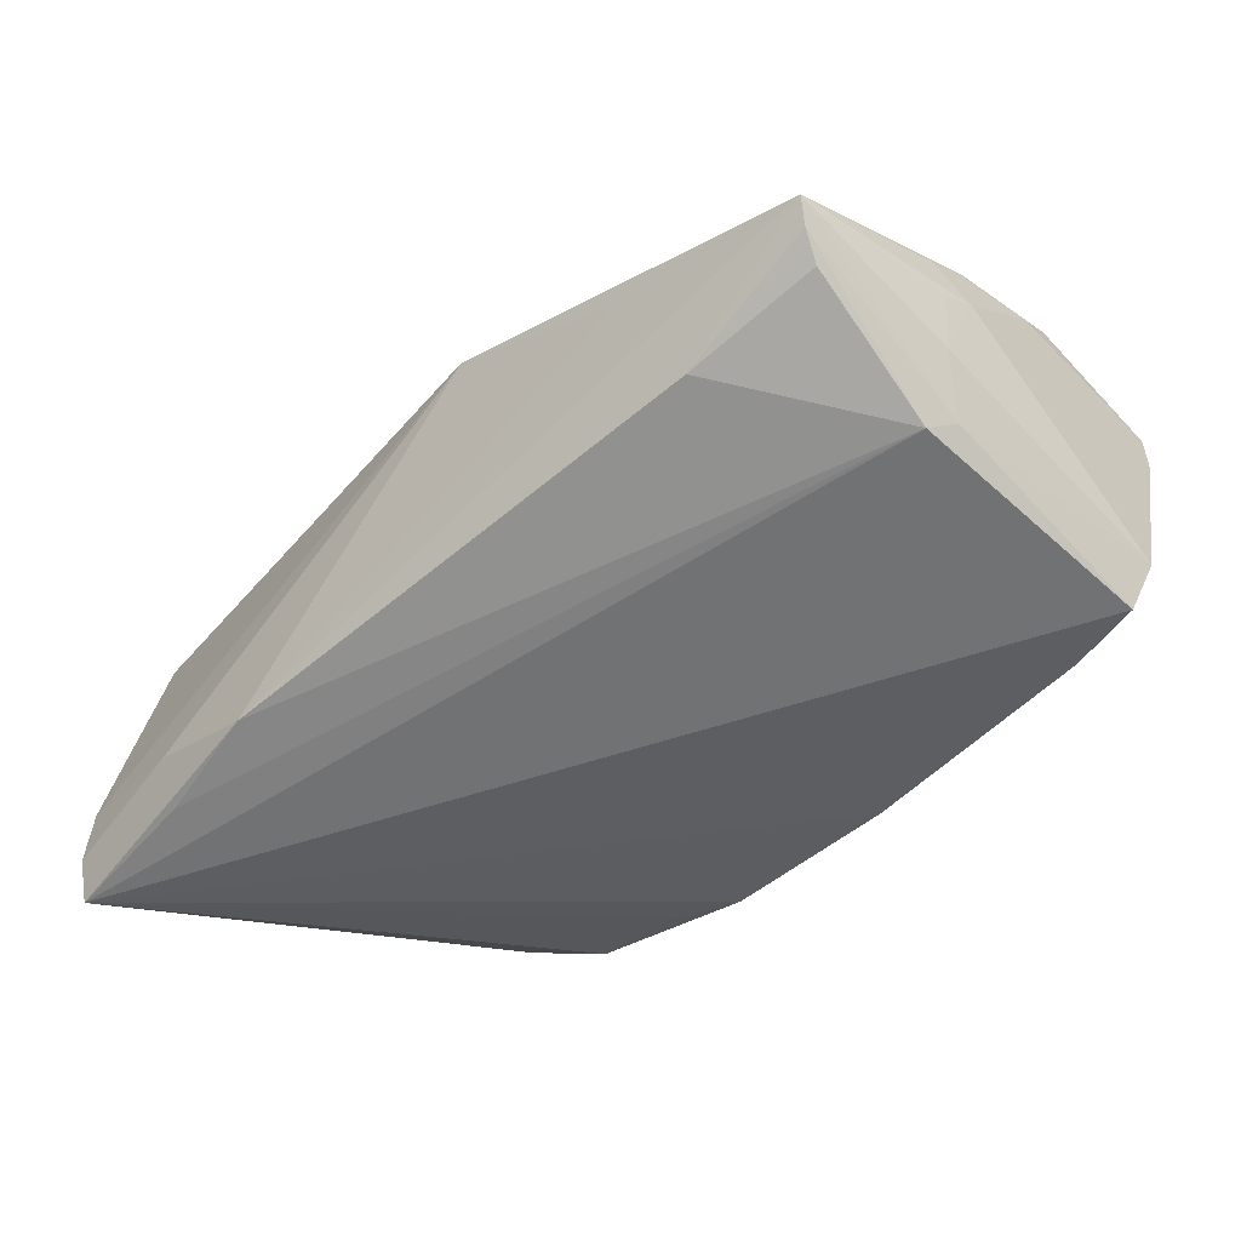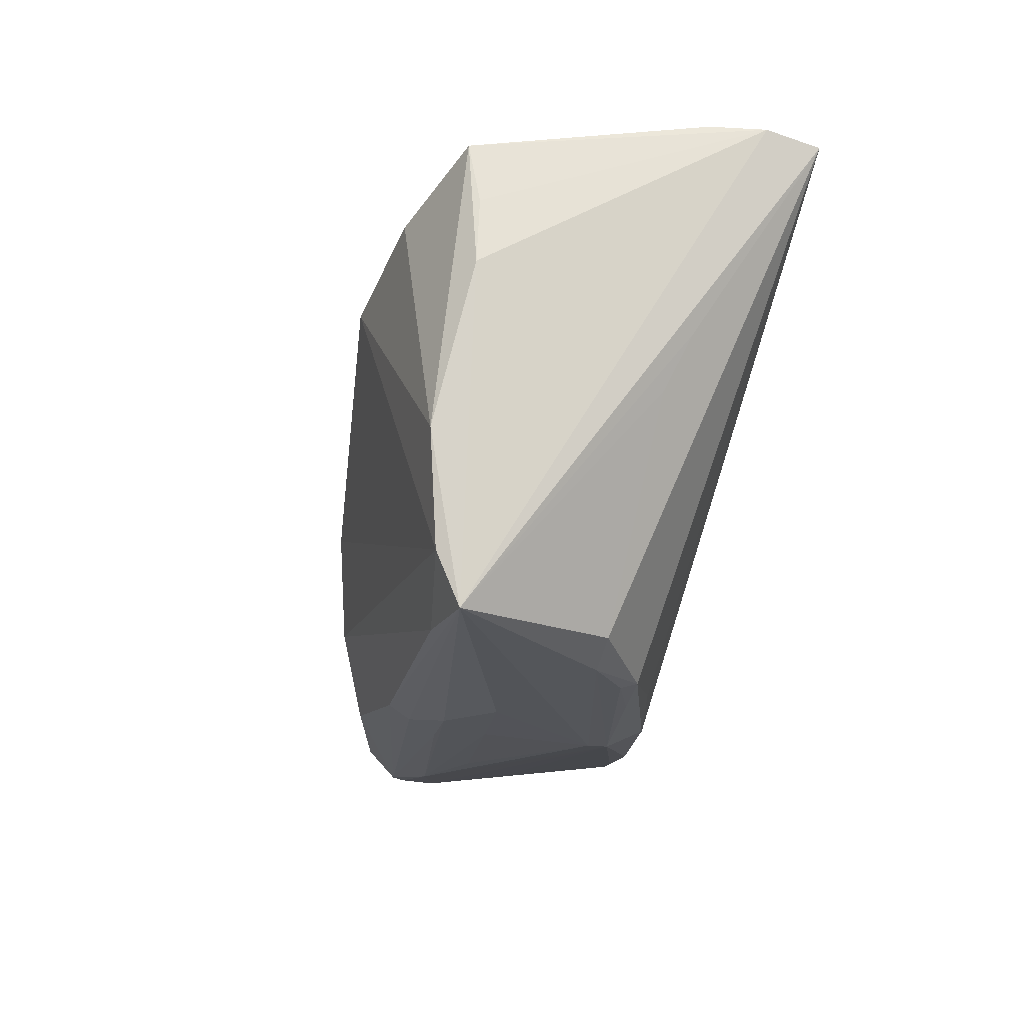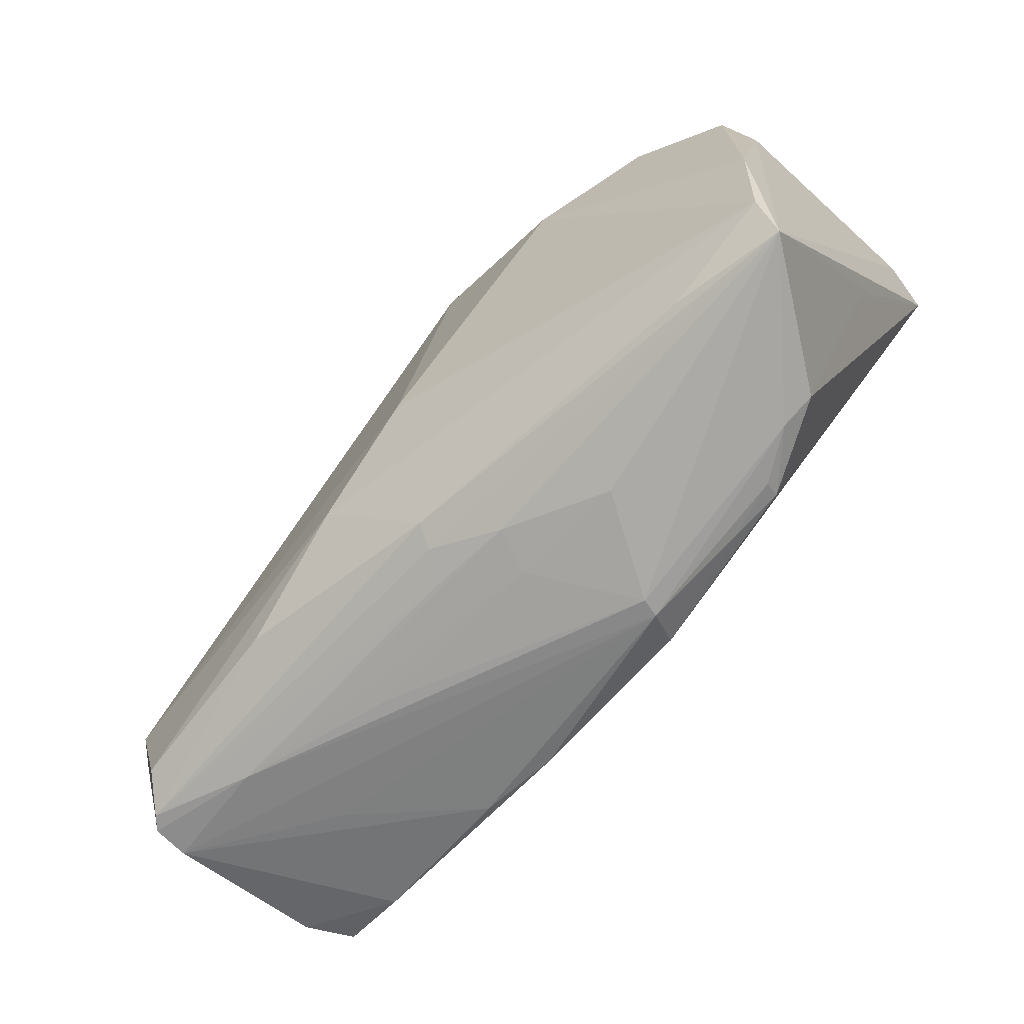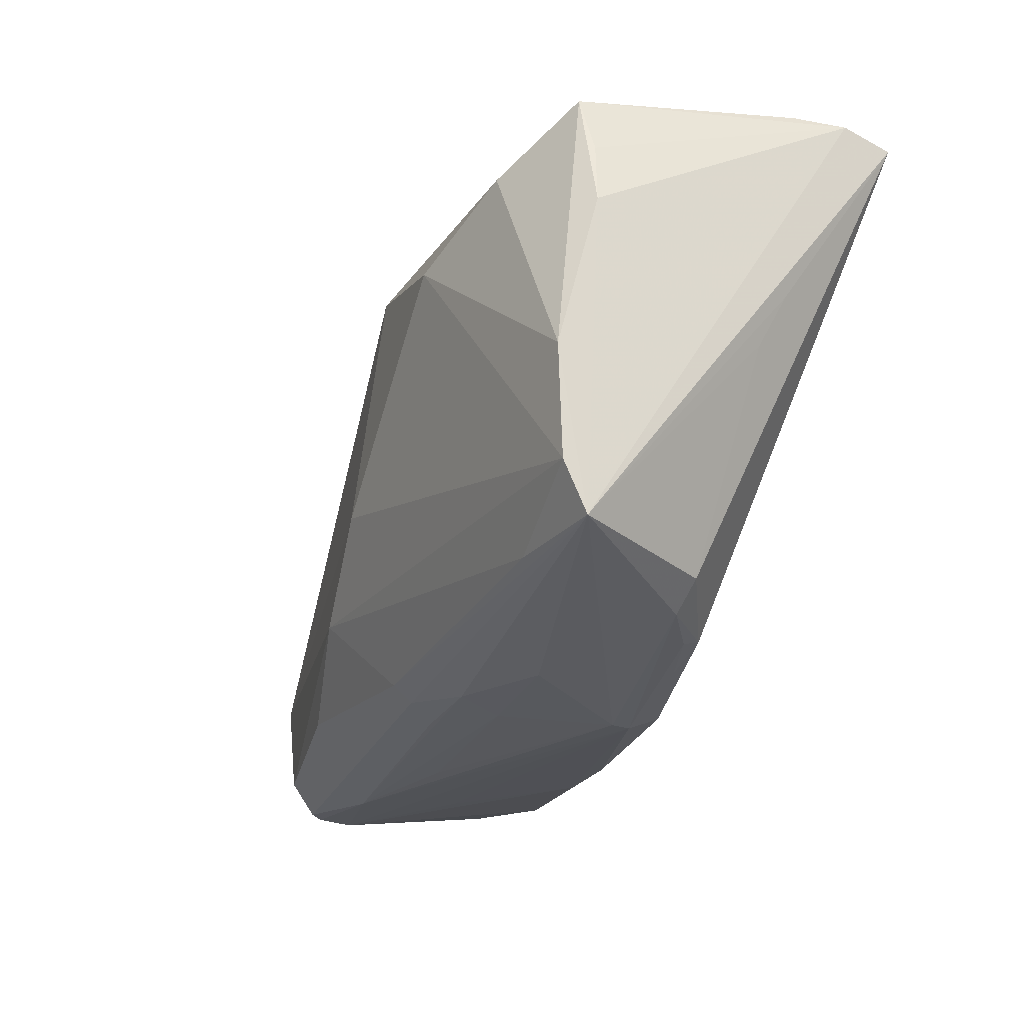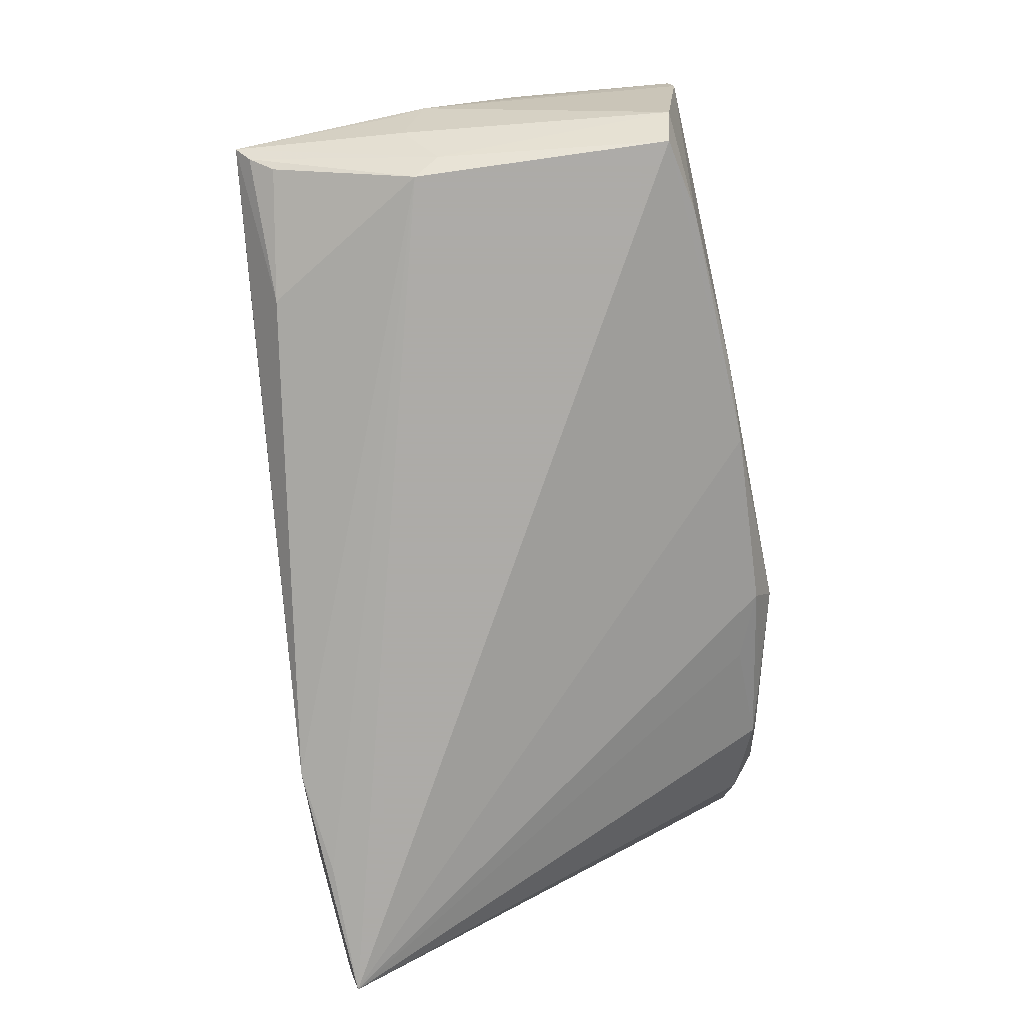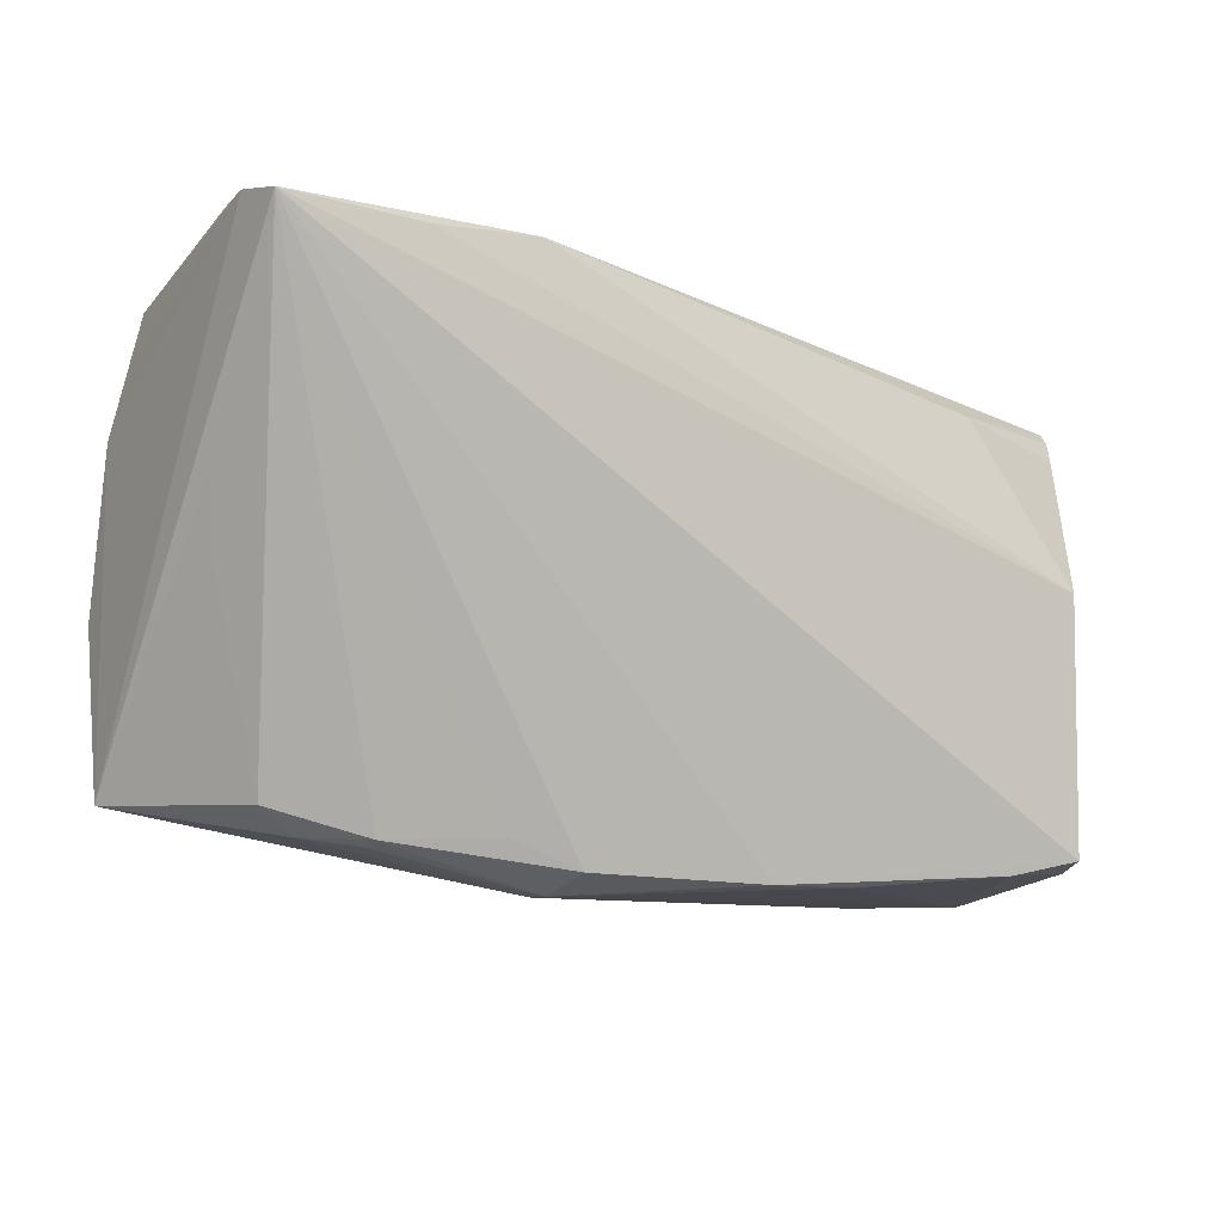
<metadata>
{"format":"obj","ext":"obj","renderer":"f3d","projection":"perspective","resolution":1024,"background":"white","views":[{"elev":-55.6,"azim":-131.7,"up":"+Z"},{"elev":-13.7,"azim":78.4,"up":"+Y"},{"elev":-63.4,"azim":40.4,"up":"+Y"},{"elev":-23.0,"azim":64.8,"up":"+Y"},{"elev":-76.5,"azim":-80.6,"up":"+Z"},{"elev":-11.0,"azim":144.2,"up":"+Y"}]}
</metadata>
<code>
v -0.03341 0.03066 -0.006876
v -0.0293 -0.02515 0.01707
v 0.04112 0.03449 -0.01707
v 0.04199 0.02423 0.02185
v 0.007396 -0.0306 0.01066
v 0.0002665 -0.005411 0.02393
v -0.005069 0.02522 0.0177
v -0.03556 0.02416 0.006834
v 0.05536 -0.01844 0.01989
v 0.05606 -0.02496 0.0173
v -0.05252 -0.02767 0.01237
v -0.05293 0.0007889 -0.02285
v 0.01395 -0.03217 -0.01446
v -0.009044 0.02877 0.01321
v 0.05693 0.0149 0.01579
v -0.05842 0.006328 -0.009489
v -0.05632 -0.03167 0.006492
v 0.05885 0.03317 -0.01856
v -0.01128 0.03449 0.006483
v -0.03797 0.02491 -0.0213
v 0.04641 -0.02592 -0.001777
v -0.05597 -0.03211 0.001876
v -0.04791 0.01378 0.006983
v 0.004081 0.03295 0.009996
v -0.04072 -0.03053 -0.02323
v 0.04215 -0.02901 -0.001428
v 0.05851 0.03158 -0.02514
v 0.05648 0.008062 -0.009691
v 0.007612 0.02357 0.02262
v -0.05776 0.0005463 0.004216
v -0.0008617 -0.02753 0.01679
v 0.05612 -0.004655 0.02073
v -0.05801 -0.009722 0.006684
v -0.05822 0.006794 -0.00182
v 0.01546 -0.03449 -0.009355
v -0.05491 -0.0314 0.008303
v -0.05612 -0.02158 0.01066
v -0.05695 -0.01521 0.0119
v 0.03603 -0.03004 -0.005893
v -0.0535 -0.02935 -0.01923
v -0.05466 0.02241 -0.0186
v -0.04078 -0.03268 0.00542
v -0.05783 0.02737 -0.01407
v -0.01923 -0.03302 0.002554
v -0.03542 -0.03255 -0.007112
v -0.01997 -0.03255 -0.01882
v 0.05536 0.001297 -0.006346
v 0.01576 -0.03446 -0.006803
v -0.0235 0.0298 0.007223
v 0.0531 0.03056 0.01605
v 0.05727 0.03367 -0.01199
v 0.02711 0.01777 0.02514
v -0.05024 -0.02842 -0.02514
v -0.05108 0.004033 -0.02514
v -0.004545 -0.03093 0.009985
v -0.05885 0.002243 -0.007143
v 0.02263 -0.02879 -0.01293
v -0.001726 -0.02928 0.0139
v 0.0289 -0.03125 -0.008422
v 0.006046 -0.03206 0.00494
v -0.05636 0.02551 -0.01643
v -0.009104 -0.0327 -0.0182
v -0.05643 0.005086 -0.01673
v -0.01337 -0.01614 0.02159
v 0.02116 -0.03123 0.006311
v 0.03589 -0.02944 -0.008027
v 0.04032 0.03178 -0.02466
v 0.02607 0.03359 -0.02385
v 0.05526 0.02295 0.0151
v 0.04132 -0.0248 0.01805
f 54 27 53
f 63 40 56
f 32 10 15
f 15 50 32
f 21 66 27
f 53 40 12
f 40 63 12
f 12 54 53
f 38 30 33
f 29 38 6
f 38 64 6
f 69 50 15
f 27 54 67
f 29 6 52
f 53 27 62
f 27 13 62
f 27 66 57
f 57 13 27
f 66 13 57
f 47 21 27
f 10 21 47
f 26 21 10
f 66 21 26
f 16 63 56
f 10 32 9
f 9 6 64
f 32 52 9
f 9 52 6
f 70 31 10
f 64 31 70
f 10 9 70
f 70 9 64
f 36 31 2
f 2 31 64
f 50 69 18
f 18 51 50
f 18 69 15
f 15 10 18
f 18 10 27
f 27 3 18
f 3 51 18
f 4 32 50
f 4 52 32
f 4 50 29
f 29 52 4
f 25 40 53
f 53 62 25
f 10 31 58
f 58 31 36
f 36 55 58
f 10 65 48
f 48 26 10
f 27 10 28
f 28 47 27
f 10 47 28
f 11 37 36
f 36 2 11
f 38 37 11
f 11 64 38
f 11 2 64
f 29 50 24
f 23 30 38
f 23 38 29
f 29 14 7
f 7 23 29
f 8 23 7
f 63 16 43
f 43 12 63
f 43 23 8
f 43 16 56
f 30 23 43
f 46 25 62
f 5 58 55
f 5 65 10
f 10 58 5
f 35 62 13
f 35 46 62
f 26 48 35
f 68 3 27
f 27 67 68
f 68 67 54
f 49 43 8
f 49 7 14
f 8 7 49
f 34 43 56
f 30 43 34
f 56 33 34
f 34 33 30
f 59 13 66
f 59 35 13
f 25 46 22
f 40 25 22
f 56 40 22
f 43 49 19
f 3 68 19
f 19 49 14
f 19 51 3
f 19 14 29
f 29 24 19
f 50 51 19
f 19 24 50
f 20 68 54
f 43 68 20
f 26 35 39
f 35 59 39
f 66 26 39
f 39 59 66
f 60 44 48
f 60 48 65
f 65 5 60
f 46 35 45
f 45 22 46
f 35 22 45
f 42 55 36
f 48 44 42
f 42 5 55
f 42 35 48
f 42 22 35
f 42 60 5
f 44 60 42
f 1 68 43
f 43 19 1
f 1 19 68
f 41 20 54
f 17 42 36
f 22 42 17
f 36 37 17
f 17 37 38
f 38 33 17
f 17 33 56
f 56 22 17
f 43 20 61
f 20 41 61
f 61 41 54
f 54 12 61
f 12 43 61

</code>
